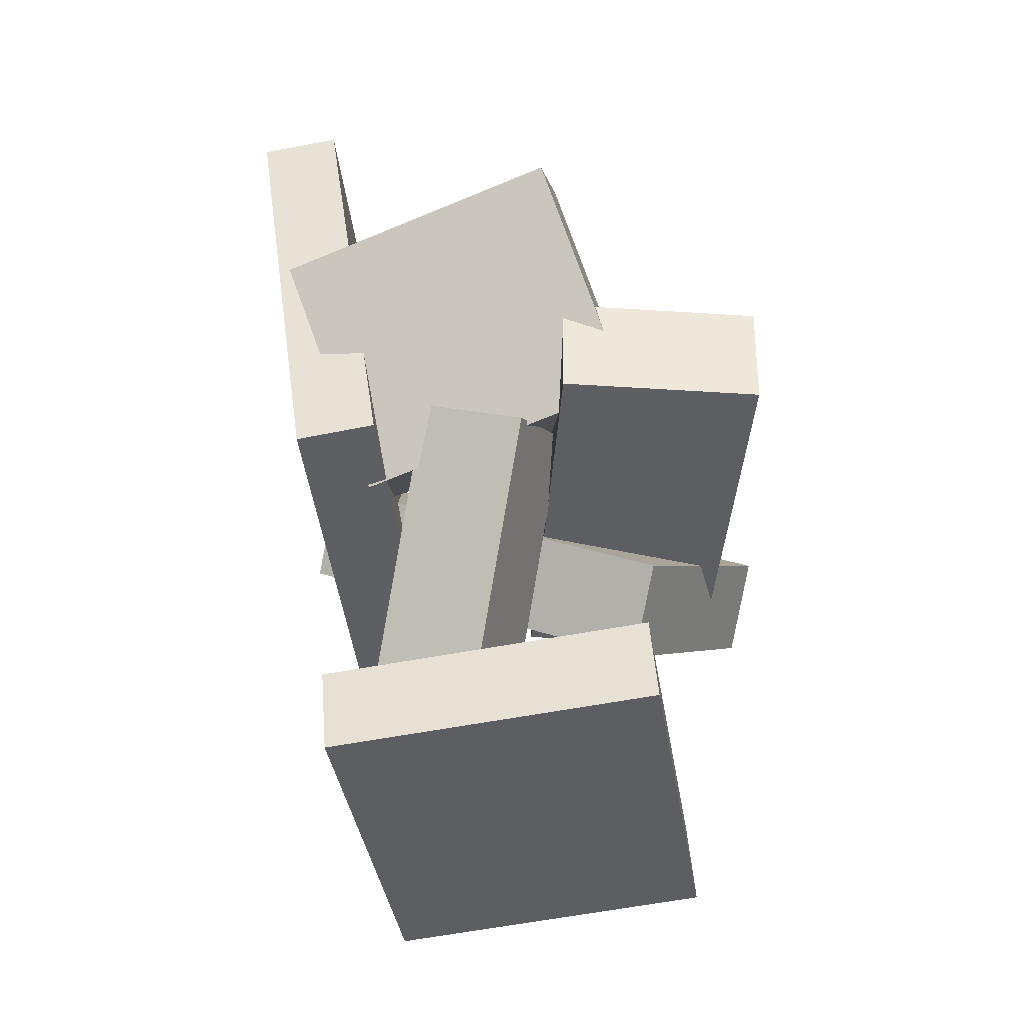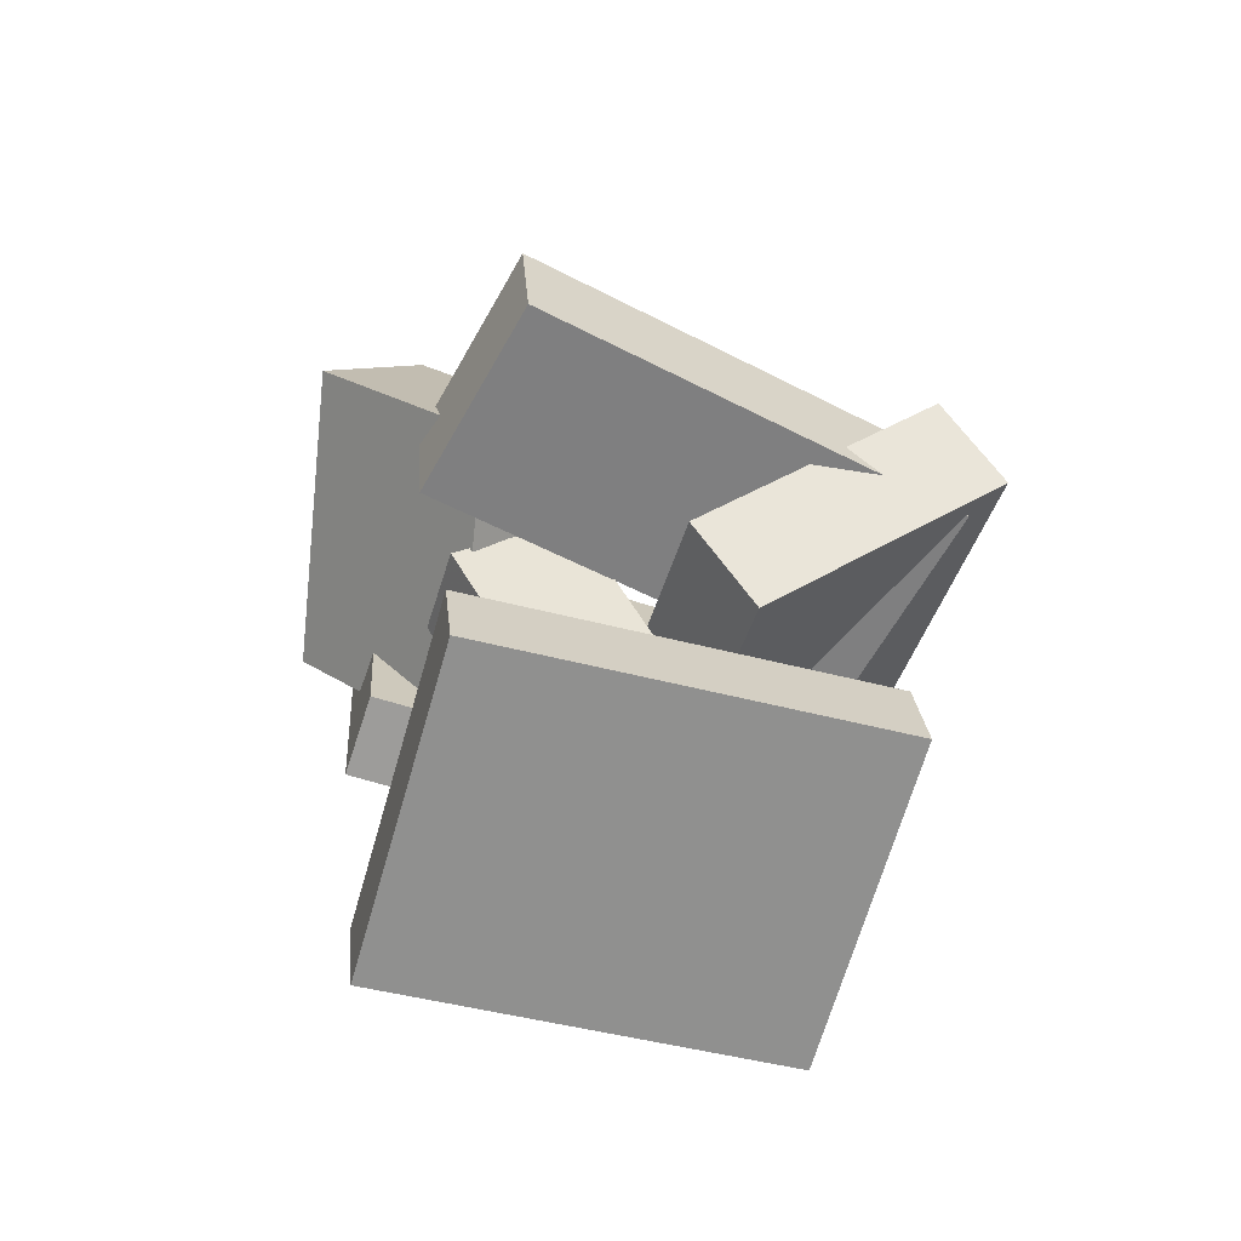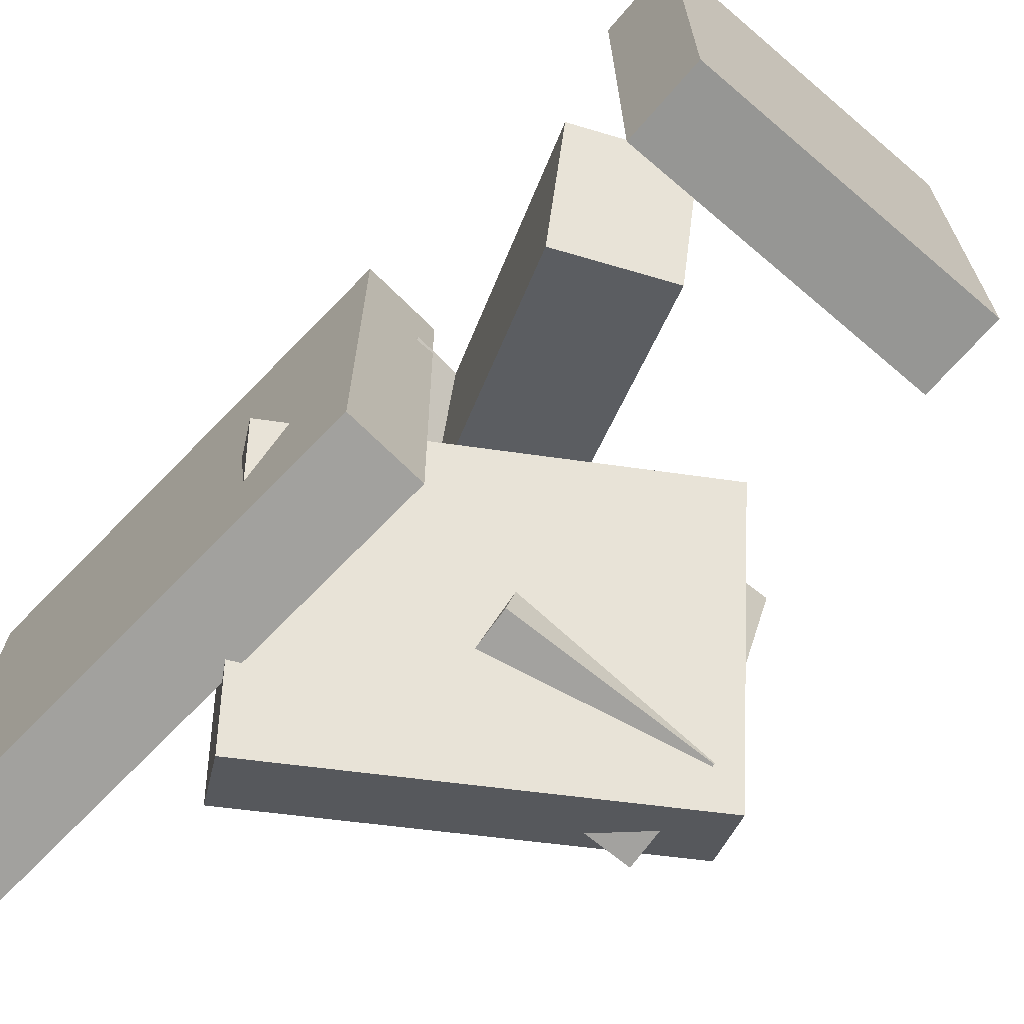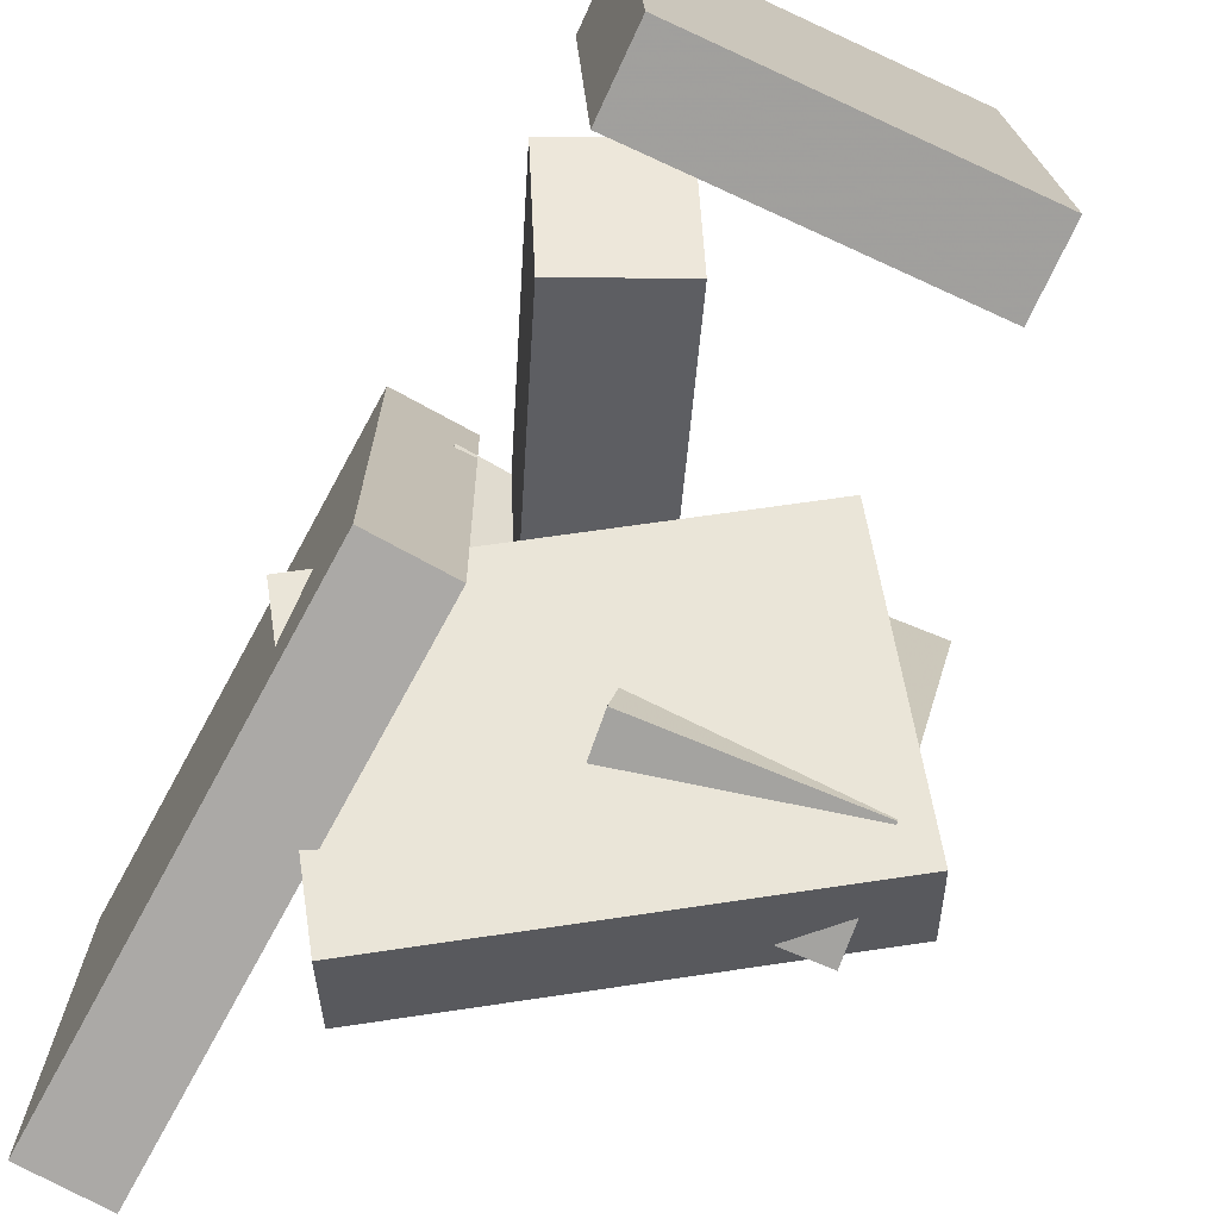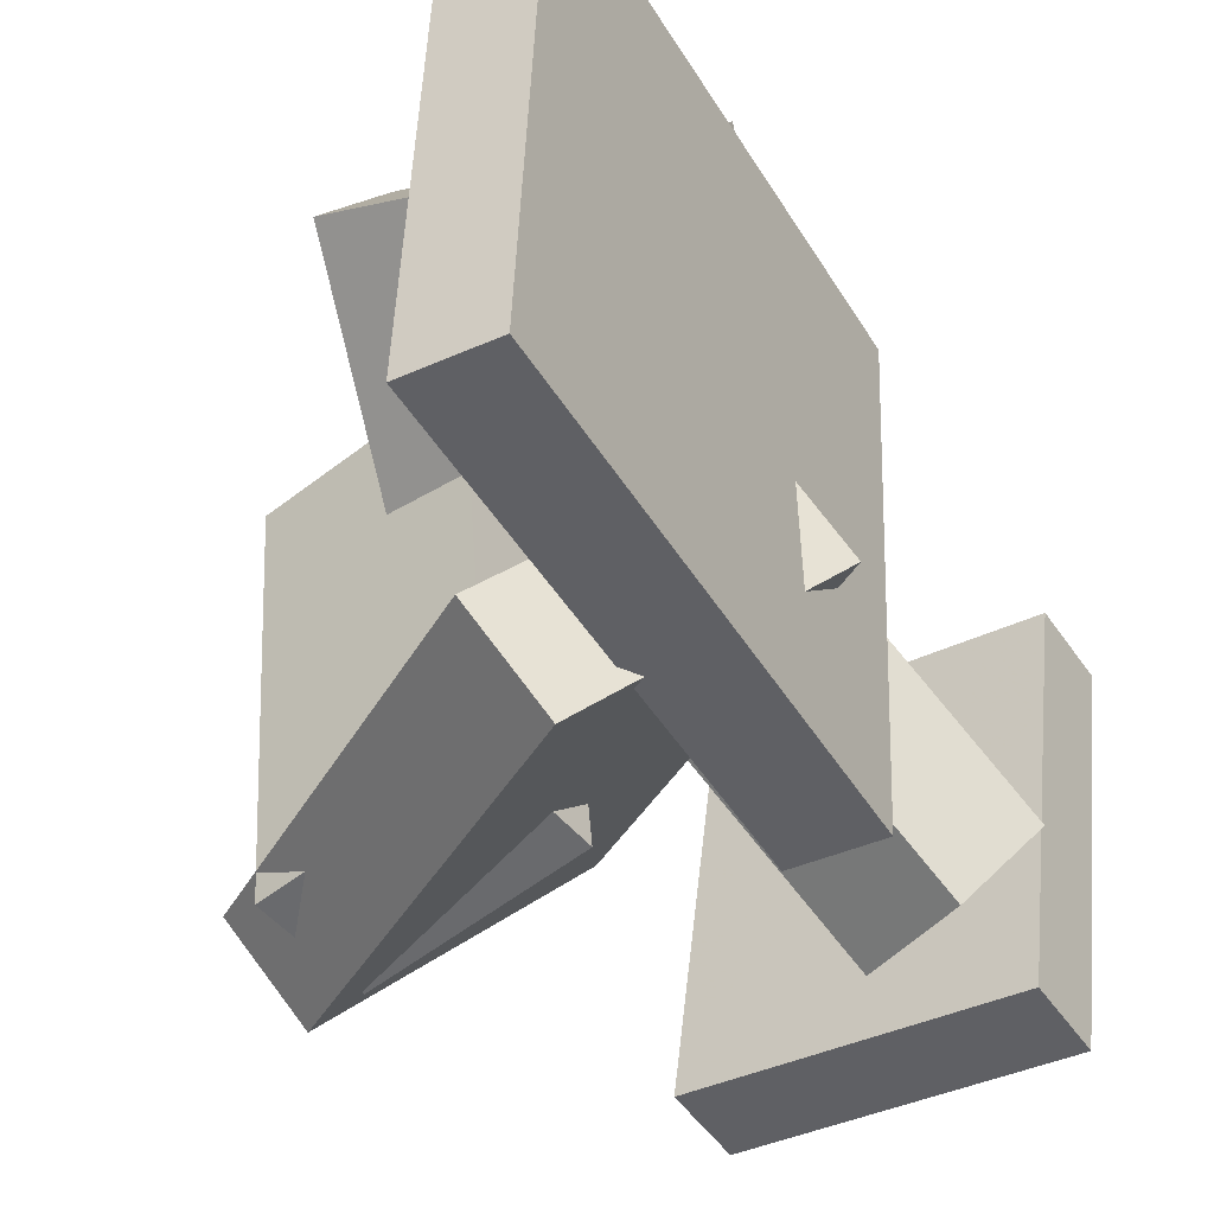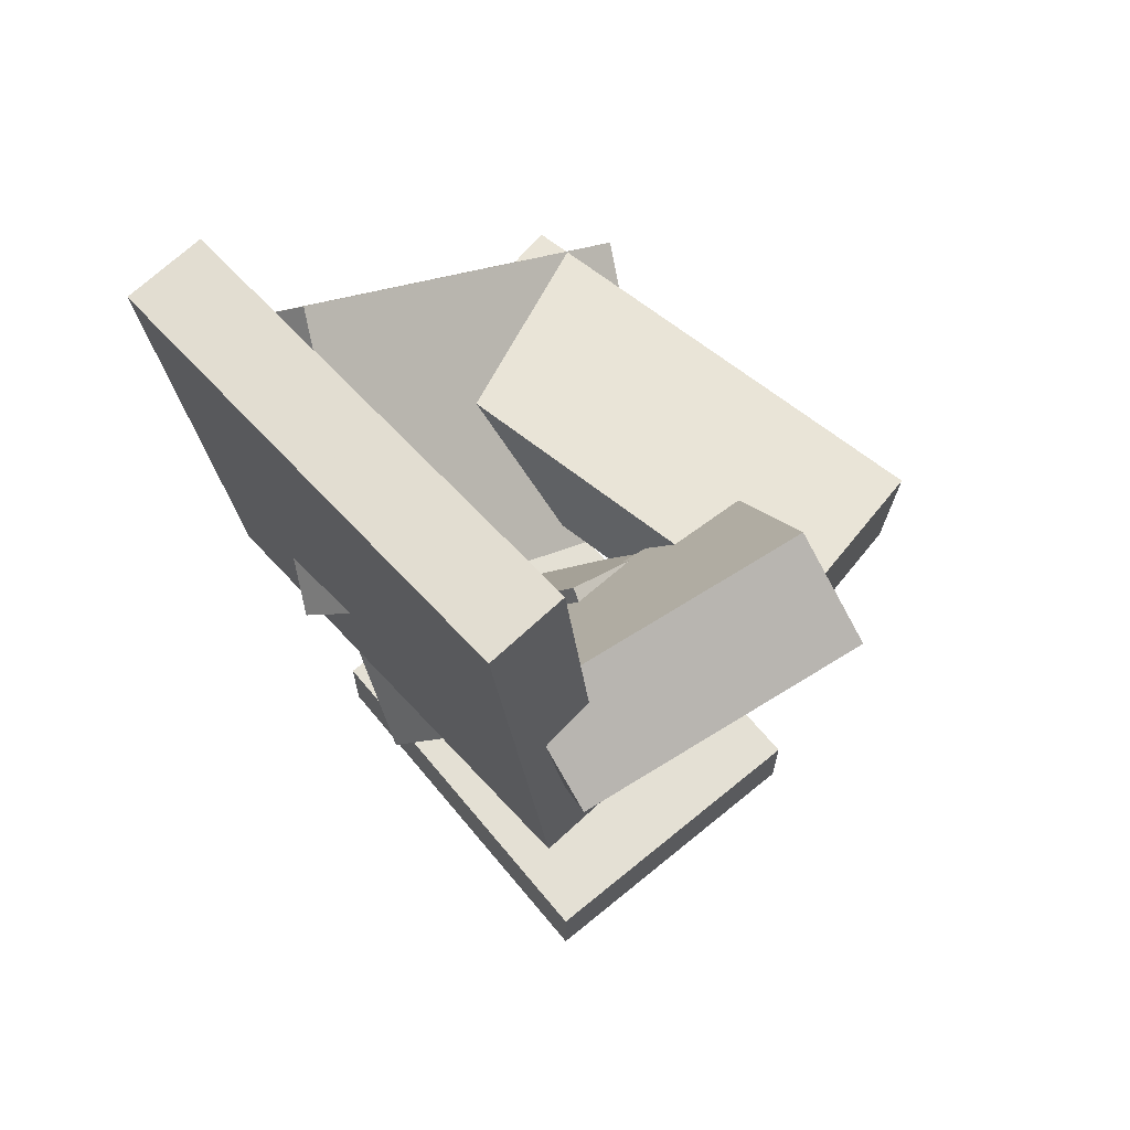
<metadata>
{"format":"obj","ext":"obj","renderer":"f3d","projection":"perspective","resolution":1024,"background":"white","views":[{"elev":-43.8,"azim":5.0,"up":"+Y"},{"elev":-62.6,"azim":69.7,"up":"+Y"},{"elev":-73.9,"azim":-36.5,"up":"+Z"},{"elev":-77.2,"azim":-20.7,"up":"+Z"},{"elev":-43.3,"azim":-142.8,"up":"+Z"},{"elev":59.8,"azim":-43.7,"up":"+Y"}]}
</metadata>
<code>
v -0.1517 -0.02016 -0.1961
v -0.1624 -0.02814 0.17
v -0.2055 0.361 -0.1894
v -0.2161 0.353 0.1767
v -0.08901 -0.01136 -0.1941
v -0.0997 -0.01933 0.172
v -0.1428 0.3698 -0.1873
v -0.1535 0.3618 0.1788
f 1.0 7.0 5.0
f 1.0 3.0 7.0
f 1.0 4.0 3.0
f 1.0 2.0 4.0
f 3.0 8.0 7.0
f 3.0 4.0 8.0
f 5.0 7.0 8.0
f 5.0 8.0 6.0
f 1.0 5.0 6.0
f 1.0 6.0 2.0
f 2.0 6.0 8.0
f 2.0 8.0 4.0
v -0.1644 0.1862 0.1452
v -0.1055 0.03491 0.03153
v -0.1718 0.1295 0.2169
v -0.1128 -0.02186 0.1033
v 0.0532 0.2288 0.2013
v 0.1122 0.07753 0.08768
v 0.04581 0.1721 0.2731
v 0.1048 0.02077 0.1594
f 9.0 15.0 13.0
f 9.0 11.0 15.0
f 9.0 12.0 11.0
f 9.0 10.0 12.0
f 11.0 16.0 15.0
f 11.0 12.0 16.0
f 13.0 15.0 16.0
f 13.0 16.0 14.0
f 9.0 13.0 14.0
f 9.0 14.0 10.0
f 10.0 14.0 16.0
f 10.0 16.0 12.0
v -0.0541 -0.2459 -0.04588
v 0.01875 -0.001191 0.1526
v -0.1358 -0.2165 -0.0521
v -0.06297 0.02818 0.1464
v -0.02706 -0.1879 -0.1273
v 0.04579 0.0568 0.07116
v -0.1088 -0.1585 -0.1335
v -0.03593 0.08617 0.06495
f 17.0 23.0 21.0
f 17.0 19.0 23.0
f 17.0 20.0 19.0
f 17.0 18.0 20.0
f 19.0 24.0 23.0
f 19.0 20.0 24.0
f 21.0 23.0 24.0
f 21.0 24.0 22.0
f 17.0 21.0 22.0
f 17.0 22.0 18.0
f 18.0 22.0 24.0
f 18.0 24.0 20.0
v 0.001637 0.03084 -0.1607
v 0.05555 -0.001512 0.1876
v 0.00377 0.1182 -0.153
v 0.05768 0.08587 0.1954
v 0.1586 0.02918 -0.1852
v 0.2125 -0.003166 0.1632
v 0.1608 0.1166 -0.1774
v 0.2147 0.08422 0.171
f 25.0 31.0 29.0
f 25.0 27.0 31.0
f 25.0 28.0 27.0
f 25.0 26.0 28.0
f 27.0 32.0 31.0
f 27.0 28.0 32.0
f 29.0 31.0 32.0
f 29.0 32.0 30.0
f 25.0 29.0 30.0
f 25.0 30.0 26.0
f 26.0 30.0 32.0
f 26.0 32.0 28.0
v 0.09853 -0.09904 -0.04284
v -0.1857 0.0481 -0.07467
v 0.1883 0.03966 -0.2036
v -0.09596 0.1868 -0.2354
v 0.1192 -0.04691 0.01367
v -0.1651 0.1002 -0.01817
v 0.209 0.09178 -0.1471
v -0.0753 0.2389 -0.1789
f 33.0 39.0 37.0
f 33.0 35.0 39.0
f 33.0 36.0 35.0
f 33.0 34.0 36.0
f 35.0 40.0 39.0
f 35.0 36.0 40.0
f 37.0 39.0 40.0
f 37.0 40.0 38.0
f 33.0 37.0 38.0
f 33.0 38.0 34.0
f 34.0 38.0 40.0
f 34.0 40.0 36.0
v -0.104 -0.3022 -0.1472
v -0.1244 -0.3273 0.1491
v -0.1088 -0.2382 -0.1421
v -0.1292 -0.2633 0.1542
v 0.1379 -0.2853 -0.1291
v 0.1175 -0.3104 0.1672
v 0.1331 -0.2213 -0.1241
v 0.1127 -0.2464 0.1723
f 41.0 47.0 45.0
f 41.0 43.0 47.0
f 41.0 44.0 43.0
f 41.0 42.0 44.0
f 43.0 48.0 47.0
f 43.0 44.0 48.0
f 45.0 47.0 48.0
f 45.0 48.0 46.0
f 41.0 45.0 46.0
f 41.0 46.0 42.0
f 42.0 46.0 48.0
f 42.0 48.0 44.0

</code>
